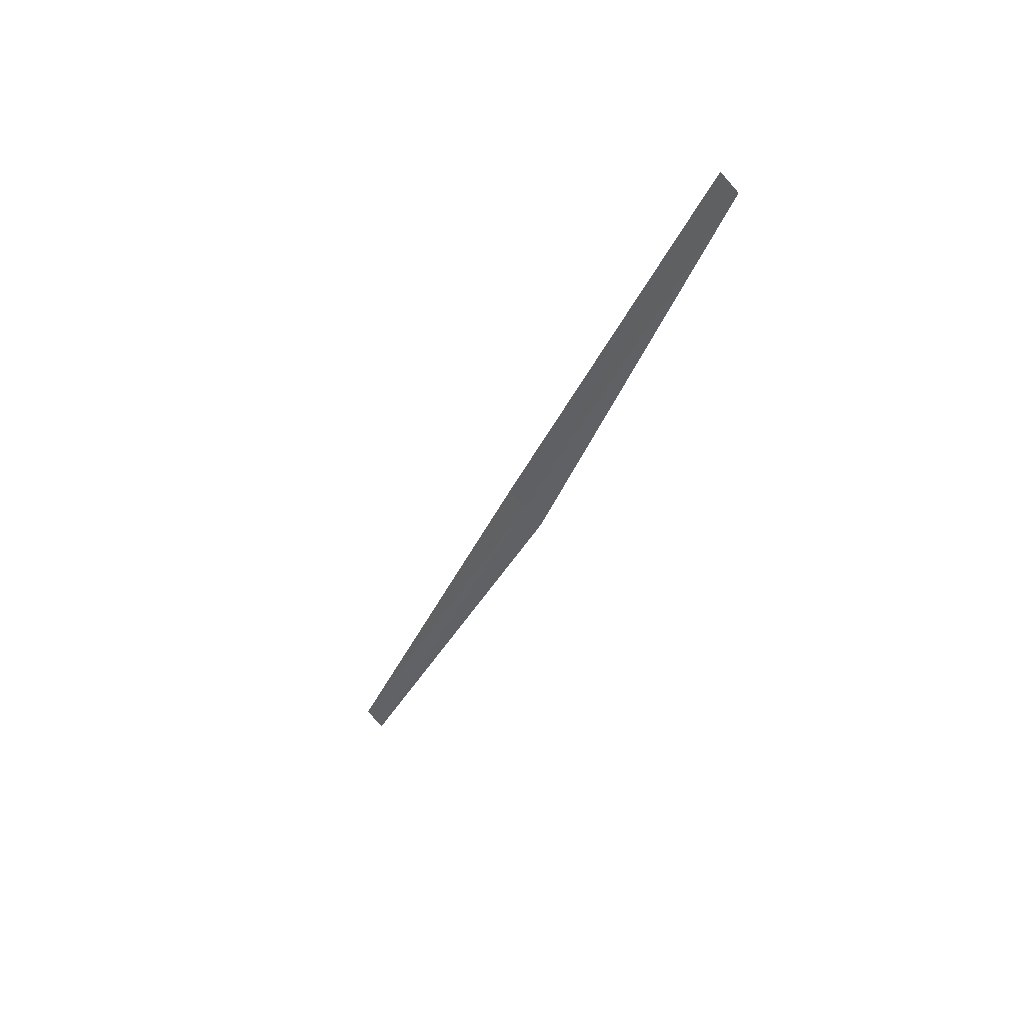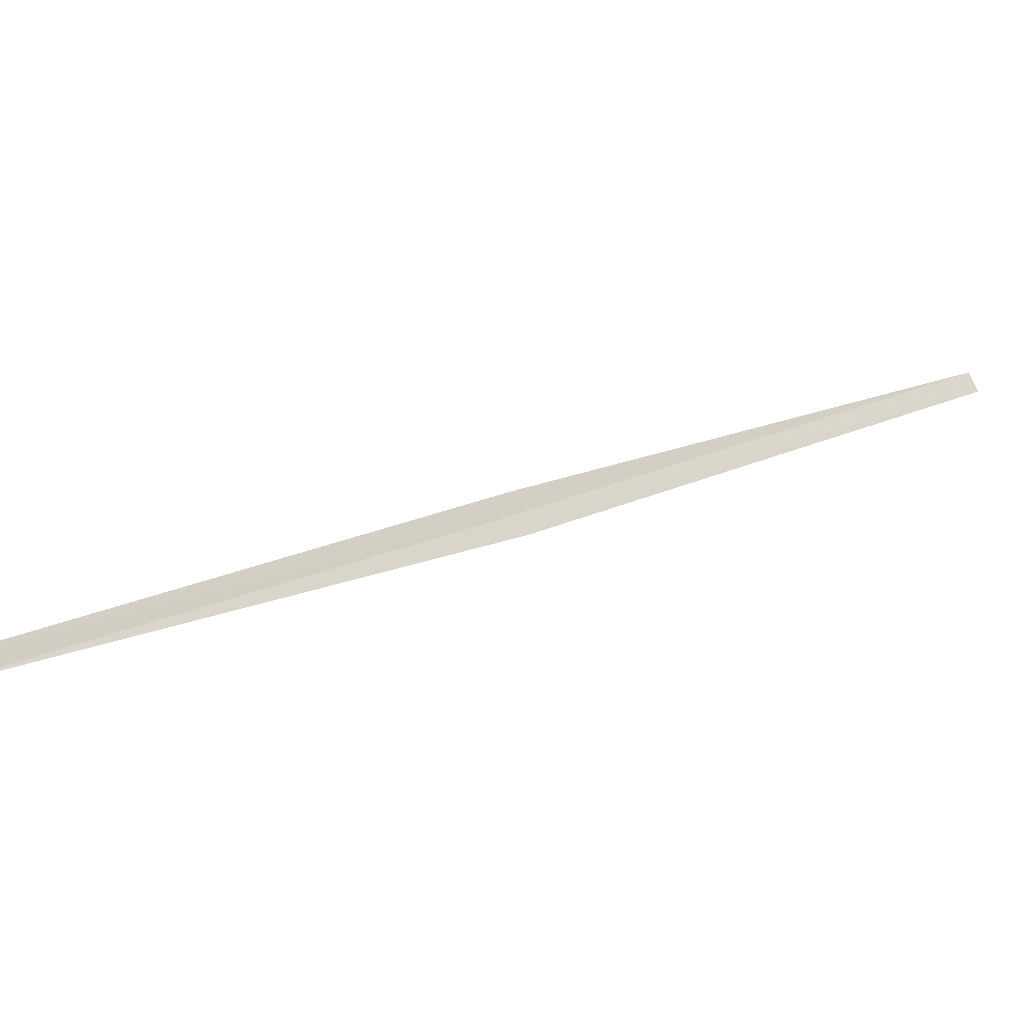
<metadata>
{"format":"obj","ext":"obj","renderer":"f3d","projection":"perspective","resolution":1024,"background":"white","views":[{"elev":-58.1,"azim":117.9,"up":"+Y"},{"elev":-76.5,"azim":143.0,"up":"+Z"}]}
</metadata>
<code>
v 19.15 -19.71 8.222
v 19.21 -19.68 8.242
v 20.32 -20.77 7.109
v 20.27 -20.81 7.09
v 19.09 -19.74 8.199
v 18.07 -18.65 9.426
v 18.01 -18.68 9.402
f 1 3 2
f 1 5 4
f 1 4 3
f 1 6 7
f 1 7 5
f 1 2 6

</code>
